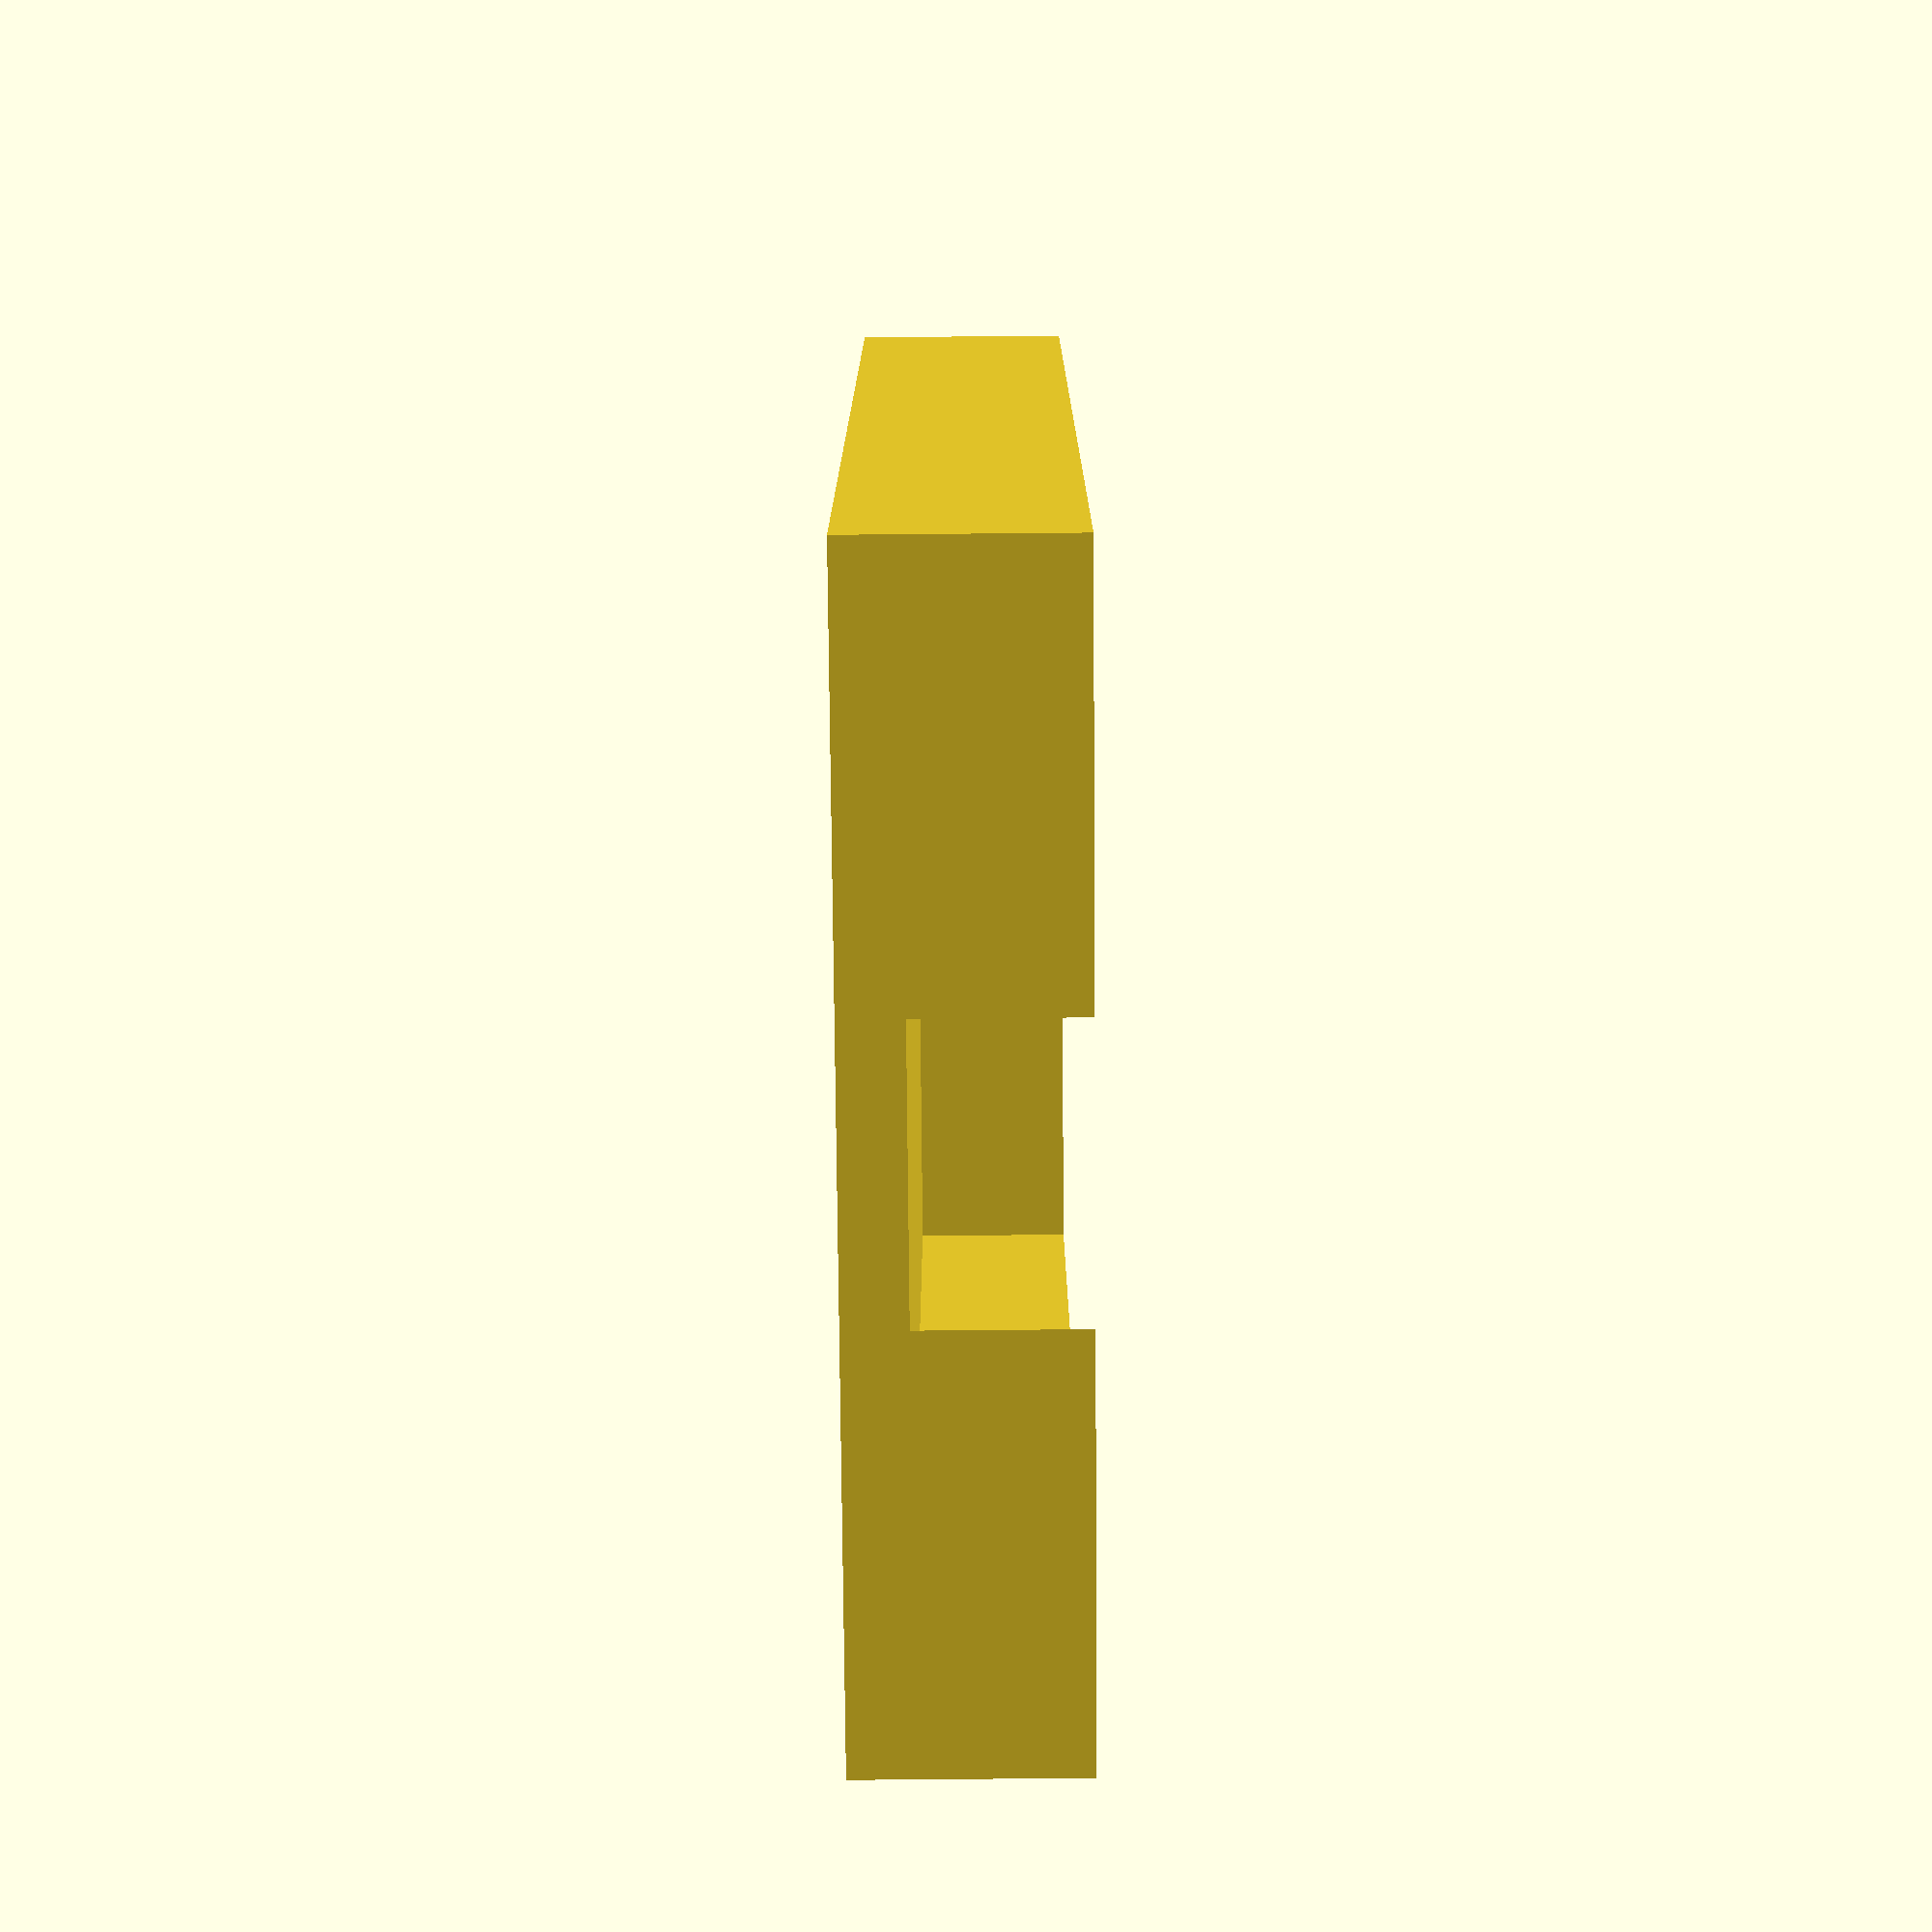
<openscad>


difference()
{
difference()
{
cube([140,100,20],center = true);
translate([-25,-45,-5])    
cube([90,90,20]);

}


    //making the head
    translate([-30,0,8])
        rotate([0,0,90])
            linear_extrude(height = 25,center=true)
                polygon (points = [
                    [-45, -6],
                    [-9, 45],
                    [9, 45],
                    [45, -6]
                ]);

}
</openscad>
<views>
elev=256.8 azim=89.8 roll=269.5 proj=p view=wireframe
</views>
